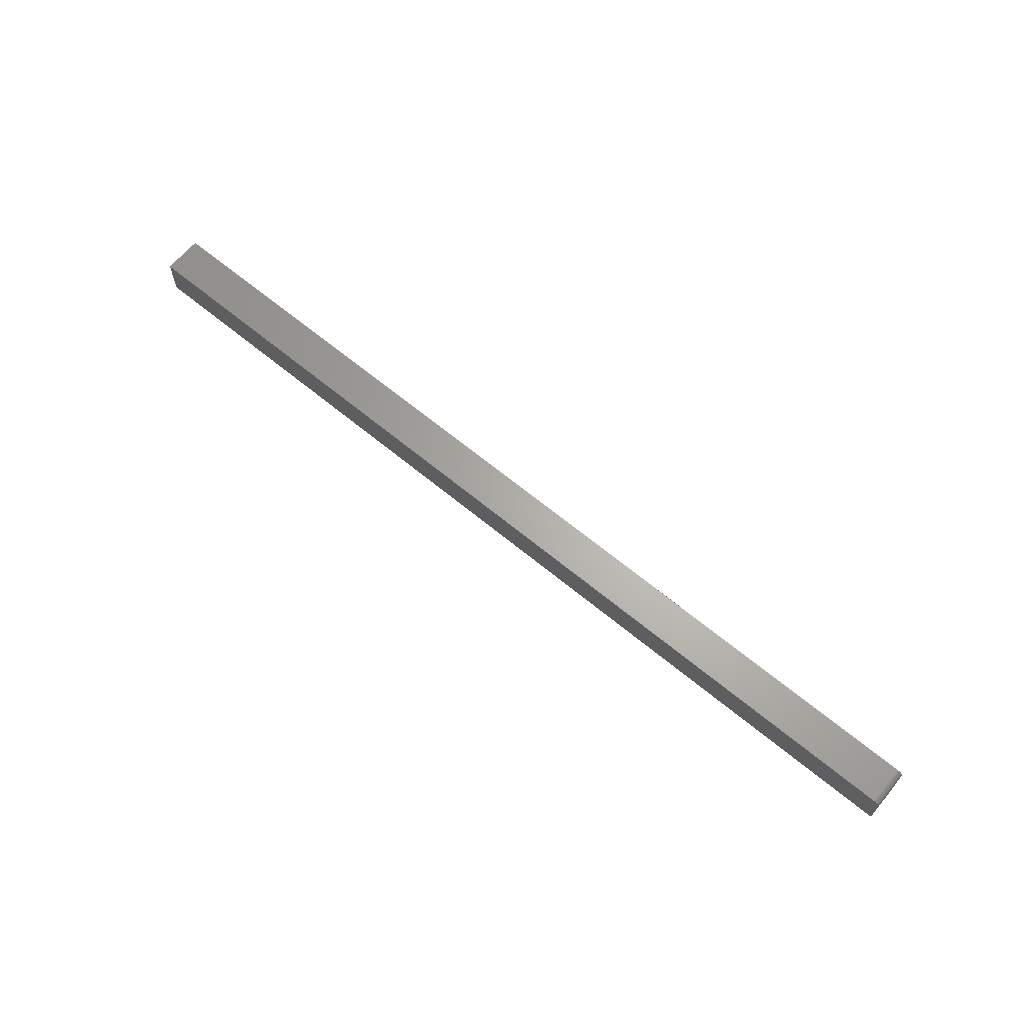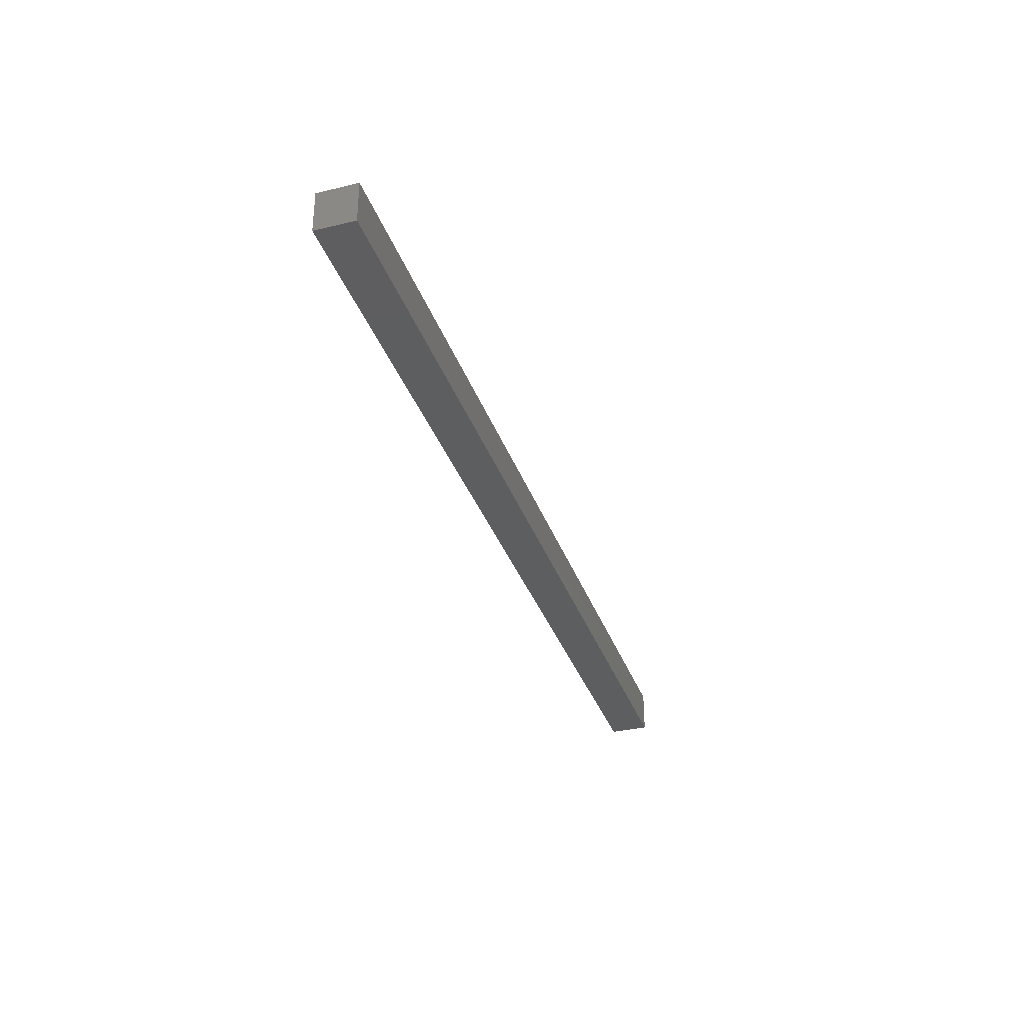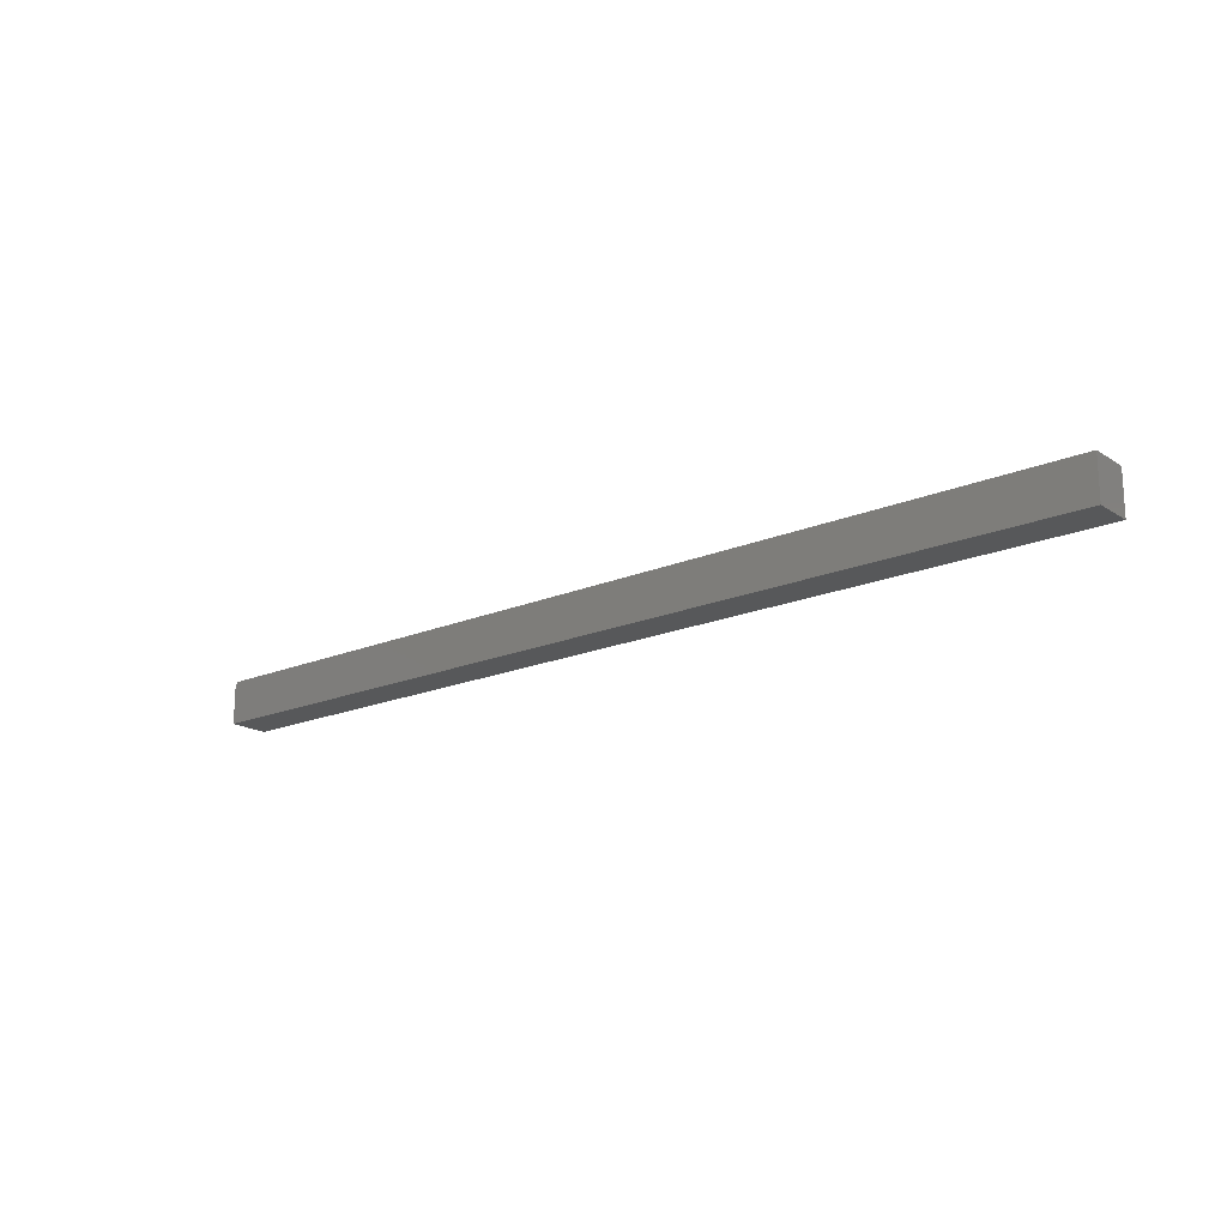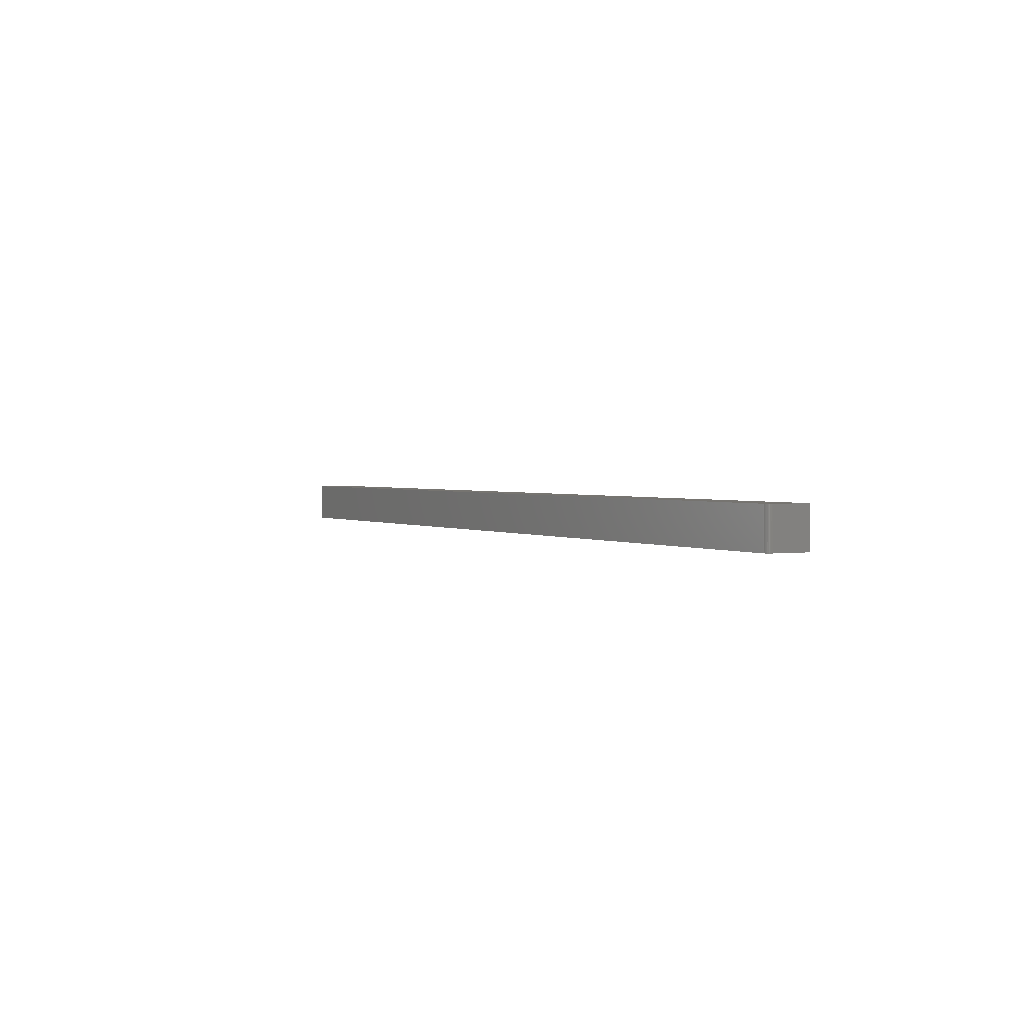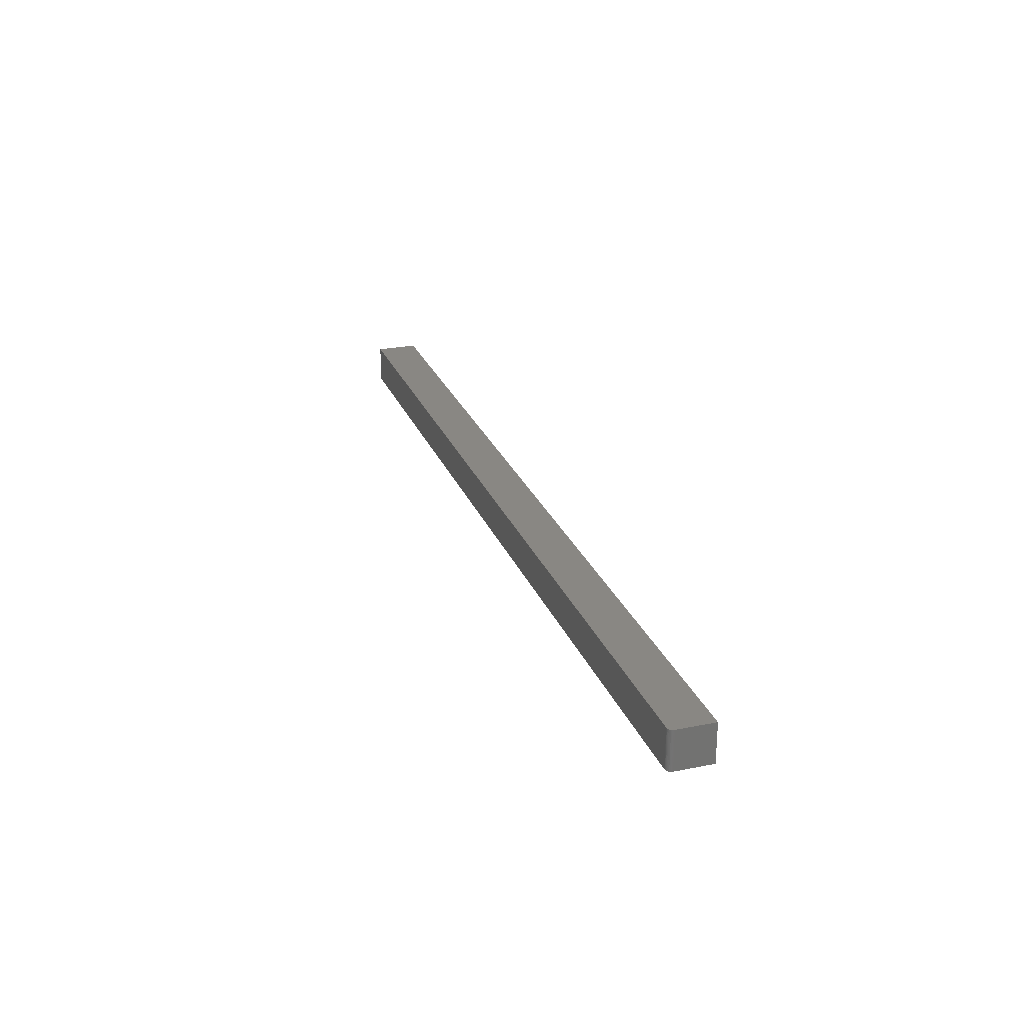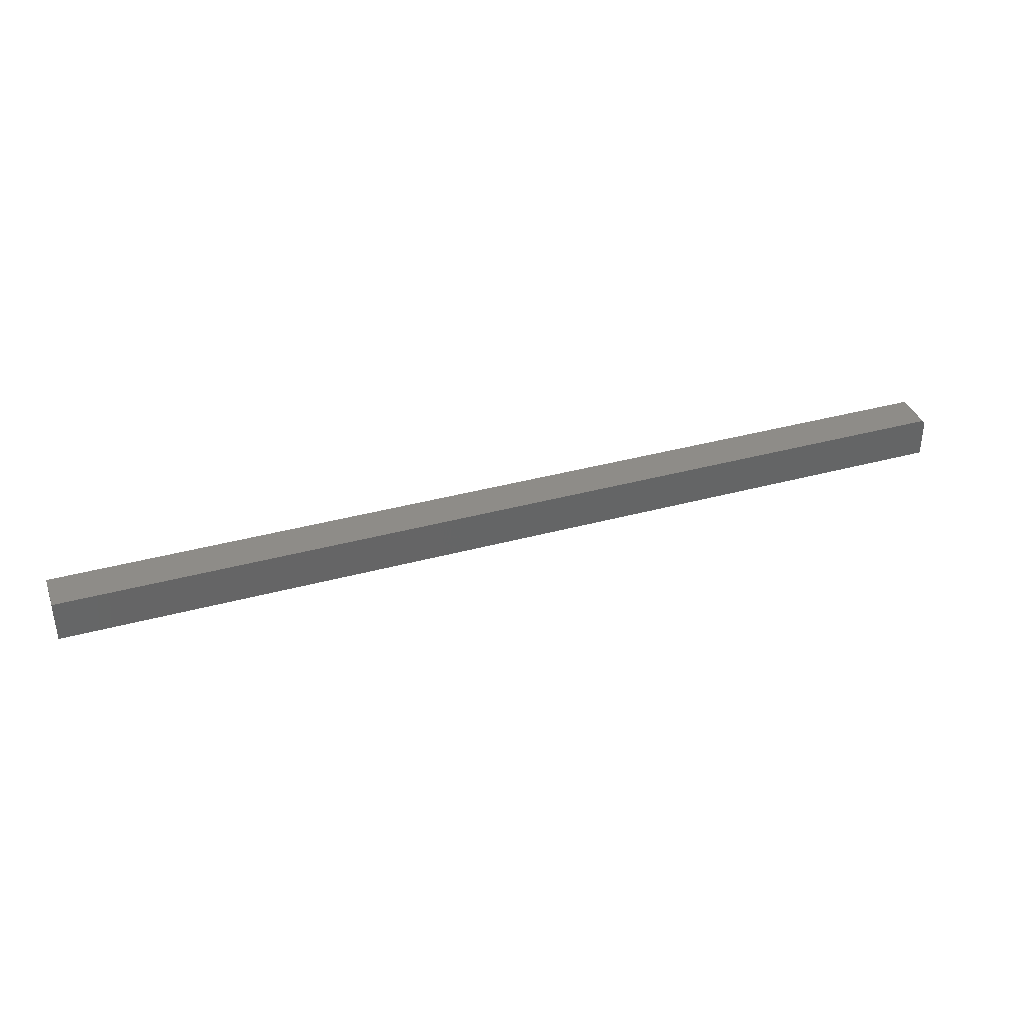
<metadata>
{"format":"stl","ext":"stl","renderer":"f3d","projection":"perspective","resolution":1024,"background":"white","views":[{"elev":65.2,"azim":-140.2,"up":"+Y"},{"elev":-34.3,"azim":108.0,"up":"+Y"},{"elev":-18.3,"azim":39.4,"up":"+Y"},{"elev":1.8,"azim":-118.1,"up":"+Z"},{"elev":25.1,"azim":-108.0,"up":"+Z"},{"elev":37.3,"azim":160.7,"up":"+Y"}]}
</metadata>
<code>
# stl→obj: 24 verts, 44 faces
v -0.6797 8.674e-19 -0.03125
v -0.6797 4.483e-18 0.02664
v 0.6875 1.527e-16 -0.03125
v 0.6875 1.563e-16 0.02664
v -0.6875 -0.007812 0.02664
v -0.6875 -0.007812 -0.03125
v -0.6875 -0.0625 0.02664
v -0.6875 -0.0625 -0.03125
v 0.6875 -0.0625 0.02664
v -0.6812 -0.0001501 0.02664
v -0.6827 -0.0005947 0.02664
v -0.684 -0.001317 0.02664
v -0.6852 -0.002288 0.02664
v -0.6862 -0.003472 0.02664
v -0.6869 -0.004823 0.02664
v -0.6873 -0.006288 0.02664
v -0.684 -0.001317 -0.03125
v -0.6812 -0.0001501 -0.03125
v -0.6827 -0.0005947 -0.03125
v -0.6862 -0.003472 -0.03125
v -0.6873 -0.006288 -0.03125
v -0.6869 -0.004823 -0.03125
v 0.6875 -0.0625 -0.03125
v -0.6852 -0.002288 -0.03125
f 1 2 3
f 3 2 4
f 5 6 7
f 7 6 8
f 2 9 4
f 10 11 12
f 10 12 13
f 10 13 14
f 10 14 15
f 10 15 16
f 10 16 5
f 7 9 2
f 7 2 10
f 7 10 5
f 1 17 18
f 17 19 18
f 20 8 6
f 20 6 21
f 20 21 22
f 23 8 20
f 23 20 24
f 23 24 17
f 23 17 1
f 23 1 3
f 2 1 10
f 10 1 18
f 10 18 11
f 11 18 19
f 11 19 12
f 12 19 17
f 12 17 13
f 13 17 24
f 13 24 14
f 14 24 20
f 14 20 15
f 15 20 22
f 15 22 16
f 16 22 21
f 16 21 5
f 5 21 6
f 8 23 7
f 7 23 9
f 3 4 23
f 23 4 9

</code>
